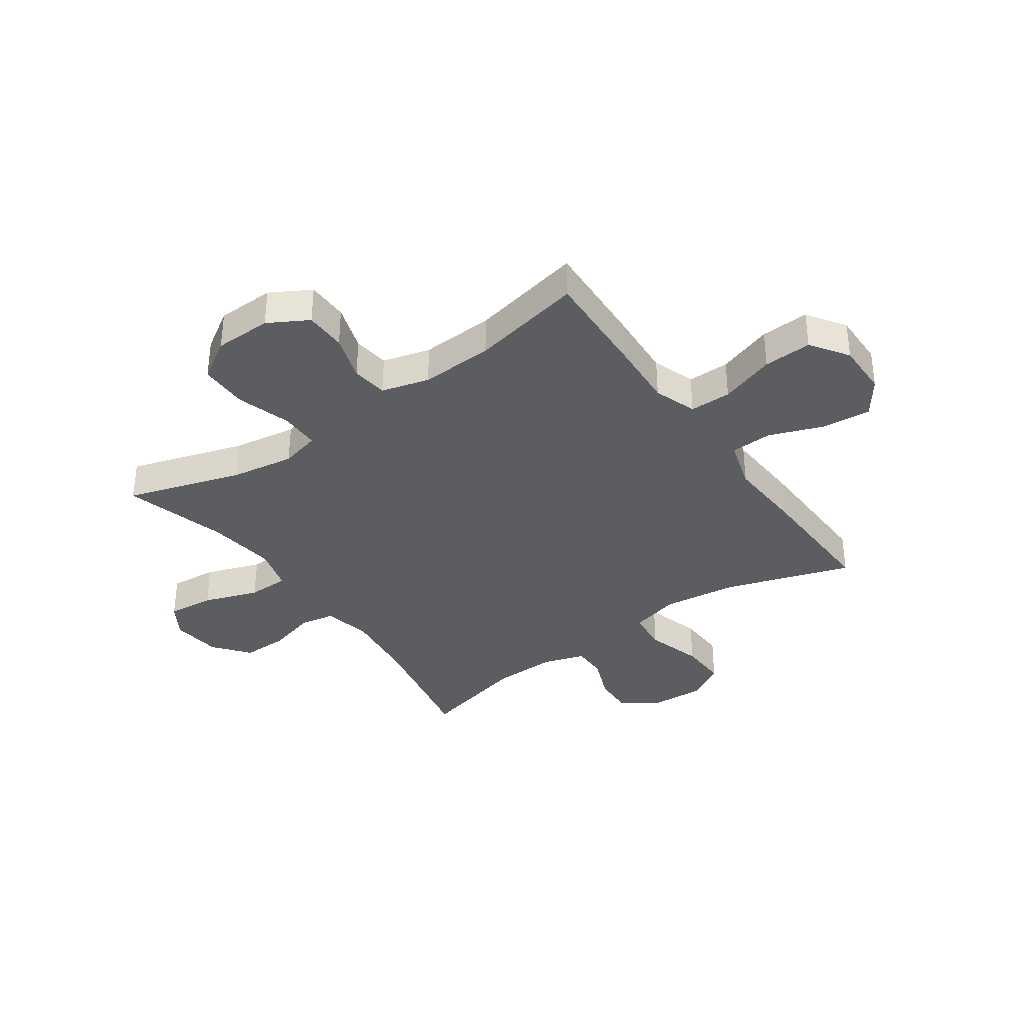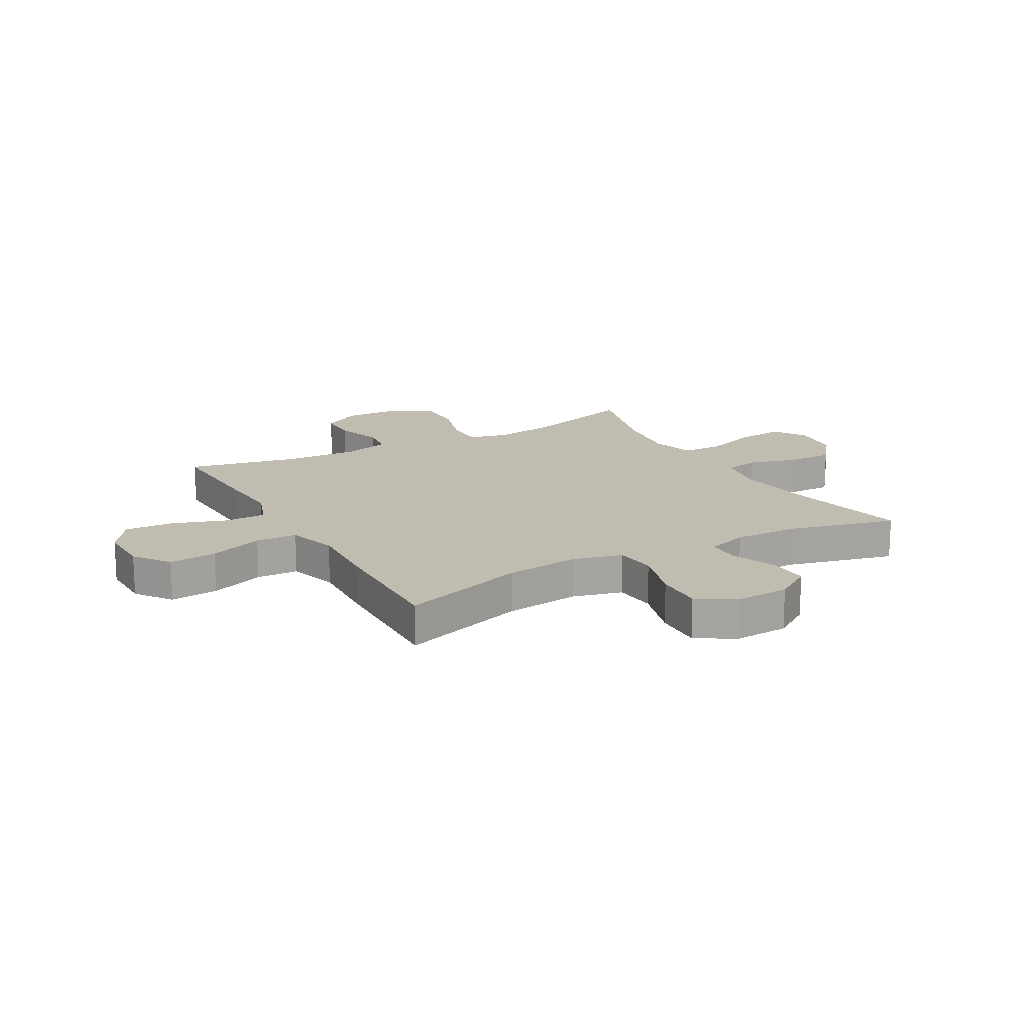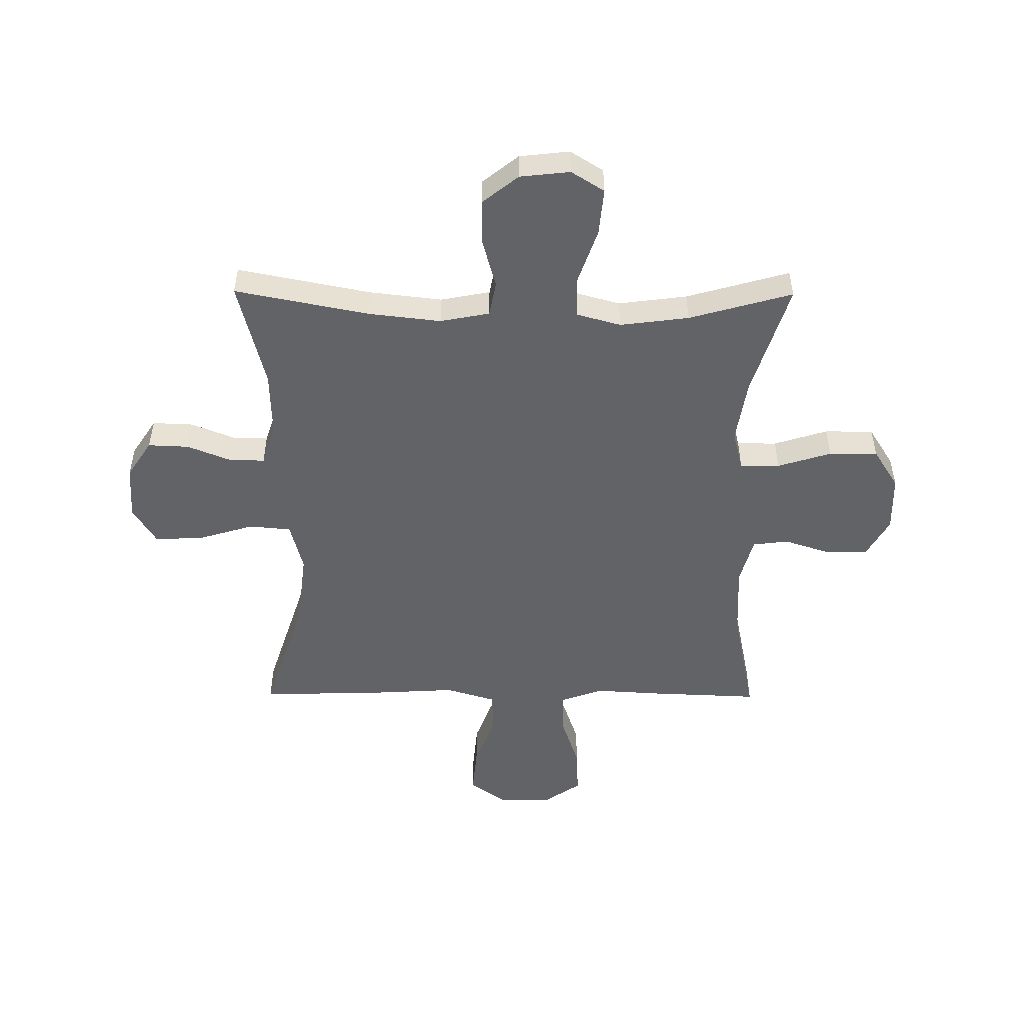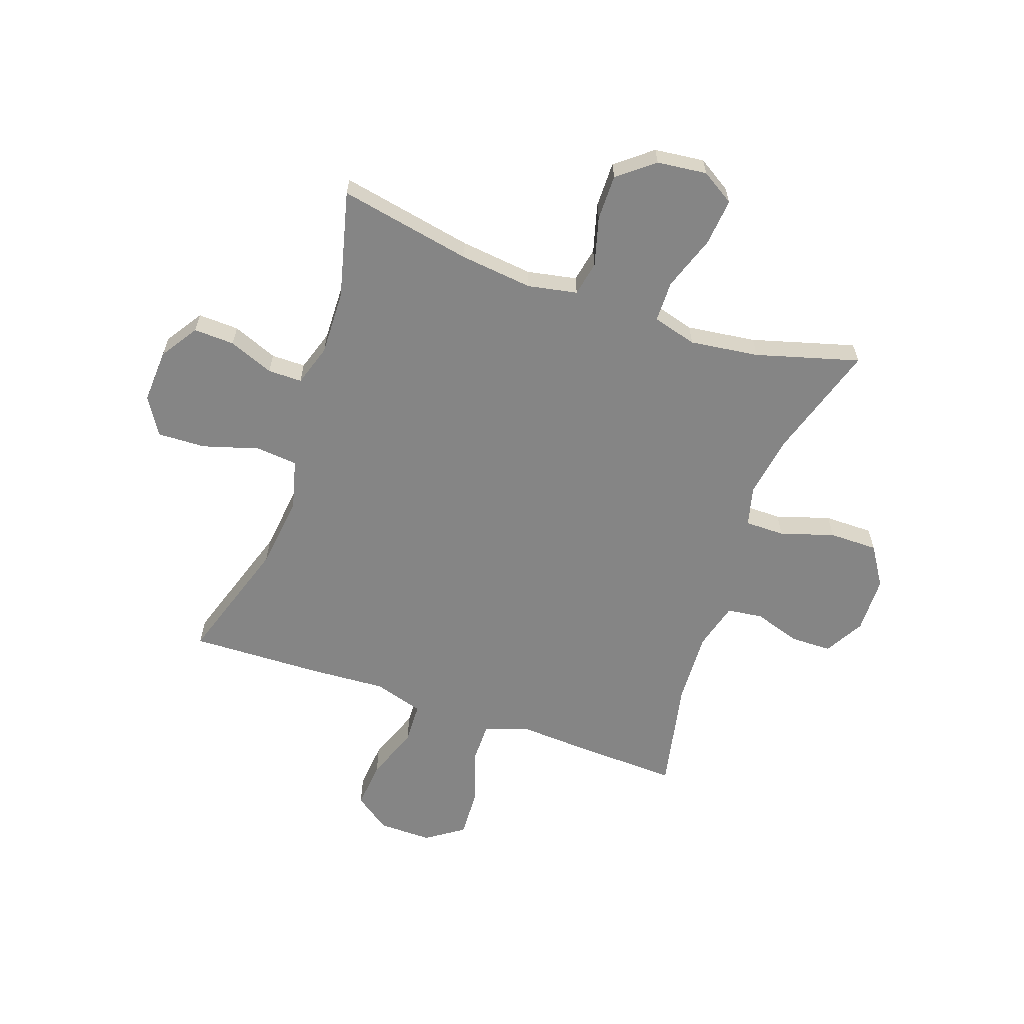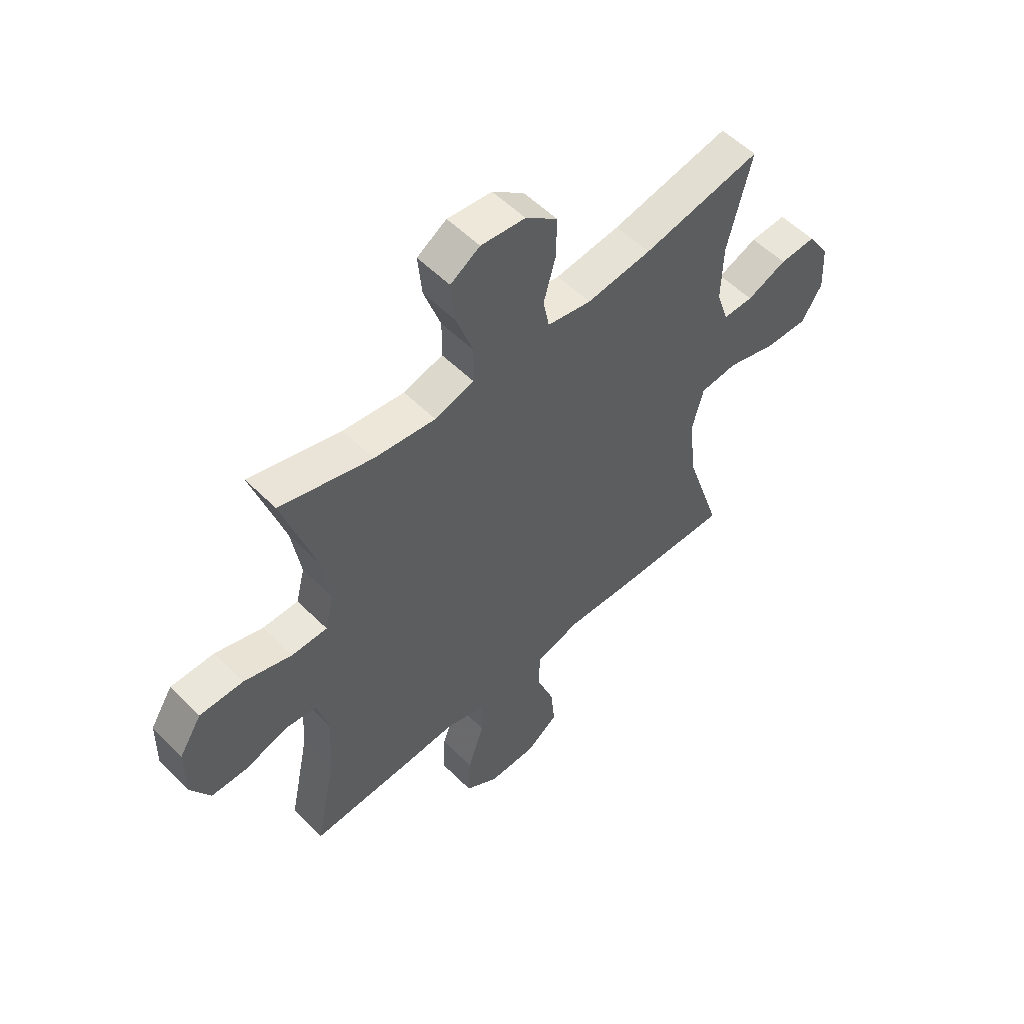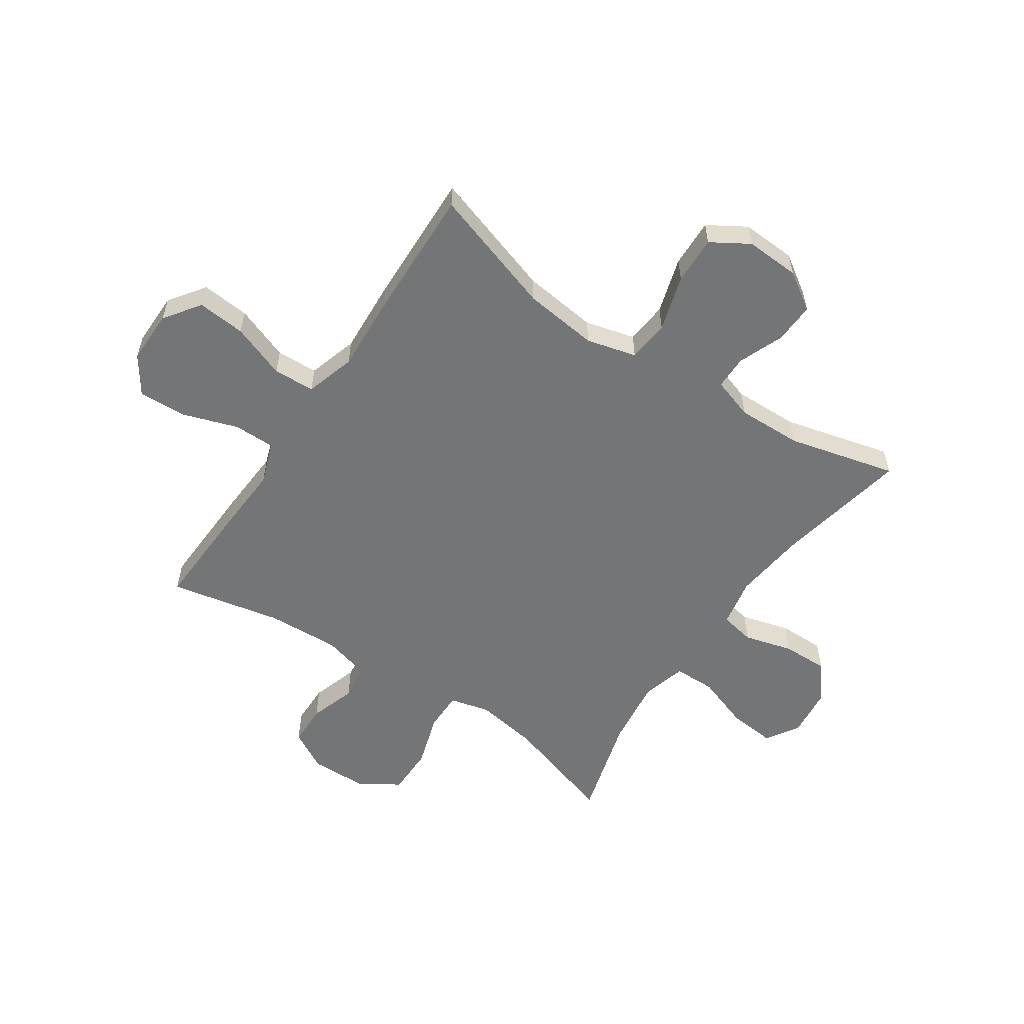
<metadata>
{"format":"obj","ext":"obj","renderer":"f3d","projection":"perspective","resolution":1024,"background":"white","views":[{"elev":-36.0,"azim":125.1,"up":"+Y"},{"elev":16.5,"azim":-119.3,"up":"+Y"},{"elev":-50.8,"azim":-0.4,"up":"+Y"},{"elev":-61.7,"azim":-19.2,"up":"+Y"},{"elev":54.8,"azim":136.3,"up":"+Z"},{"elev":-56.5,"azim":-123.9,"up":"+Y"}]}
</metadata>
<code>
v 0.5 0.07 -0.5
v 0.306 0.07 -0.492
v 0.187 0.07 -0.485
v 0.111 0.07 -0.512
v 0.111 0.07 -0.586
v 0.144 0.07 -0.684
v 0.148 0.07 -0.77
v 0.081 0.07 -0.816
v -0.015 0.07 -0.815
v -0.079 0.07 -0.769
v -0.071 0.07 -0.683
v -0.035 0.07 -0.586
v -0.038 0.07 -0.512
v -0.127 0.07 -0.485
v -0.264 0.07 -0.493
v -0.5 0.07 -0.5
v -0.427 0.07 -0.275
v -0.411 0.07 -0.142
v -0.434 0.07 -0.053
v -0.509 0.07 -0.046
v -0.609 0.07 -0.076
v -0.695 0.07 -0.079
v -0.736 0.07 -0.012
v -0.731 0.07 0.085
v -0.687 0.07 0.152
v -0.614 0.07 0.149
v -0.534 0.07 0.117
v -0.473 0.07 0.117
v -0.449 0.07 0.191
v -0.452 0.07 0.307
v -0.5 0.07 0.5
v -0.262 0.07 0.453
v -0.132 0.07 0.438
v -0.044 0.07 0.455
v -0.032 0.07 0.517
v -0.056 0.07 0.604
v -0.057 0.07 0.686
v 0.007 0.07 0.737
v 0.096 0.07 0.747
v 0.155 0.07 0.71
v 0.147 0.07 0.626
v 0.113 0.07 0.528
v 0.114 0.07 0.454
v 0.193 0.07 0.432
v 0.316 0.07 0.448
v 0.5 0.07 0.5
v 0.436 0.07 0.295
v 0.418 0.07 0.182
v 0.436 0.07 0.111
v 0.507 0.07 0.111
v 0.603 0.07 0.141
v 0.69 0.07 0.141
v 0.735 0.07 0.07
v 0.737 0.07 -0.032
v 0.697 0.07 -0.103
v 0.623 0.07 -0.104
v 0.54 0.07 -0.077
v 0.476 0.07 -0.085
v 0.453 0.07 -0.17
v 0.459 0.07 -0.3
v 0.5 0 -0.5
v 0.306 0 -0.492
v 0.187 0 -0.485
v 0.111 0 -0.512
v 0.111 0 -0.586
v 0.144 0 -0.684
v 0.148 0 -0.77
v 0.081 0 -0.816
v -0.015 0 -0.815
v -0.079 0 -0.769
v -0.071 0 -0.683
v -0.035 0 -0.586
v -0.038 0 -0.512
v -0.127 0 -0.485
v -0.264 0 -0.493
v -0.5 0 -0.5
v -0.427 0 -0.275
v -0.411 0 -0.142
v -0.434 0 -0.053
v -0.509 0 -0.046
v -0.609 0 -0.076
v -0.695 0 -0.079
v -0.736 0 -0.012
v -0.731 0 0.085
v -0.687 0 0.152
v -0.614 0 0.149
v -0.534 0 0.117
v -0.473 0 0.117
v -0.449 0 0.191
v -0.452 0 0.307
v -0.5 0 0.5
v -0.262 0 0.453
v -0.132 0 0.438
v -0.044 0 0.455
v -0.032 0 0.517
v -0.056 0 0.604
v -0.057 0 0.686
v 0.007 0 0.737
v 0.096 0 0.747
v 0.155 0 0.71
v 0.147 0 0.626
v 0.113 0 0.528
v 0.114 0 0.454
v 0.193 0 0.432
v 0.316 0 0.448
v 0.5 0 0.5
v 0.436 0 0.295
v 0.418 0 0.182
v 0.436 0 0.111
v 0.507 0 0.111
v 0.603 0 0.141
v 0.69 0 0.141
v 0.735 0 0.07
v 0.737 0 -0.032
v 0.697 0 -0.103
v 0.623 0 -0.104
v 0.54 0 -0.077
v 0.476 0 -0.085
v 0.453 0 -0.17
v 0.459 0 -0.3
f 55 56 57
f 54 55 57
f 53 54 57
f 52 53 57
f 51 52 57
f 50 51 57
f 49 50 57 58
f 48 49 58 59
f 45 46 47
f 44 45 47 48
f 48 59 60
f 44 48 60
f 43 44 60
f 40 41 42
f 39 40 42
f 38 39 42
f 37 38 42
f 36 37 42
f 35 36 42
f 34 35 42 43
f 30 31 32
f 29 30 32 33
f 1 2 3
f 60 1 3
f 43 60 3
f 34 43 3
f 33 34 3
f 29 33 3
f 28 29 3
f 25 26 27
f 24 25 27
f 23 24 27
f 22 23 27
f 21 22 27
f 20 21 27
f 14 15 16 17
f 13 14 17 18
f 10 11 12
f 9 10 12
f 8 9 12
f 7 8 12
f 6 7 12
f 5 6 12
f 4 5 12 13
f 13 18 19
f 4 13 19
f 3 4 19
f 19 20 27 28
f 3 19 28
f 117 116 115
f 117 115 114
f 117 114 113
f 117 113 112
f 117 112 111
f 117 111 110
f 118 117 110 109
f 119 118 109 108
f 107 106 105
f 108 107 105 104
f 120 119 108
f 120 108 104
f 120 104 103
f 102 101 100
f 102 100 99
f 102 99 98
f 102 98 97
f 102 97 96
f 102 96 95
f 103 102 95 94
f 92 91 90
f 93 92 90 89
f 63 62 61
f 63 61 120
f 63 120 103
f 63 103 94
f 63 94 93
f 63 93 89
f 63 89 88
f 87 86 85
f 87 85 84
f 87 84 83
f 87 83 82
f 87 82 81
f 87 81 80
f 77 76 75 74
f 78 77 74 73
f 72 71 70
f 72 70 69
f 72 69 68
f 72 68 67
f 72 67 66
f 72 66 65
f 73 72 65 64
f 79 78 73
f 79 73 64
f 79 64 63
f 88 87 80 79
f 88 79 63
f 1 61 62 2
f 2 62 63 3
f 3 63 64 4
f 4 64 65 5
f 5 65 66 6
f 6 66 67 7
f 7 67 68 8
f 8 68 69 9
f 9 69 70 10
f 10 70 71 11
f 11 71 72 12
f 12 72 73 13
f 13 73 74 14
f 14 74 75 15
f 15 75 76 16
f 16 76 77 17
f 17 77 78 18
f 18 78 79 19
f 19 79 80 20
f 20 80 81 21
f 21 81 82 22
f 22 82 83 23
f 23 83 84 24
f 24 84 85 25
f 25 85 86 26
f 26 86 87 27
f 27 87 88 28
f 28 88 89 29
f 29 89 90 30
f 30 90 91 31
f 31 91 92 32
f 32 92 93 33
f 33 93 94 34
f 34 94 95 35
f 35 95 96 36
f 36 96 97 37
f 37 97 98 38
f 38 98 99 39
f 39 99 100 40
f 40 100 101 41
f 41 101 102 42
f 42 102 103 43
f 43 103 104 44
f 44 104 105 45
f 45 105 106 46
f 46 106 107 47
f 47 107 108 48
f 48 108 109 49
f 49 109 110 50
f 50 110 111 51
f 51 111 112 52
f 52 112 113 53
f 53 113 114 54
f 54 114 115 55
f 55 115 116 56
f 56 116 117 57
f 57 117 118 58
f 58 118 119 59
f 59 119 120 60
f 60 120 61 1

</code>
